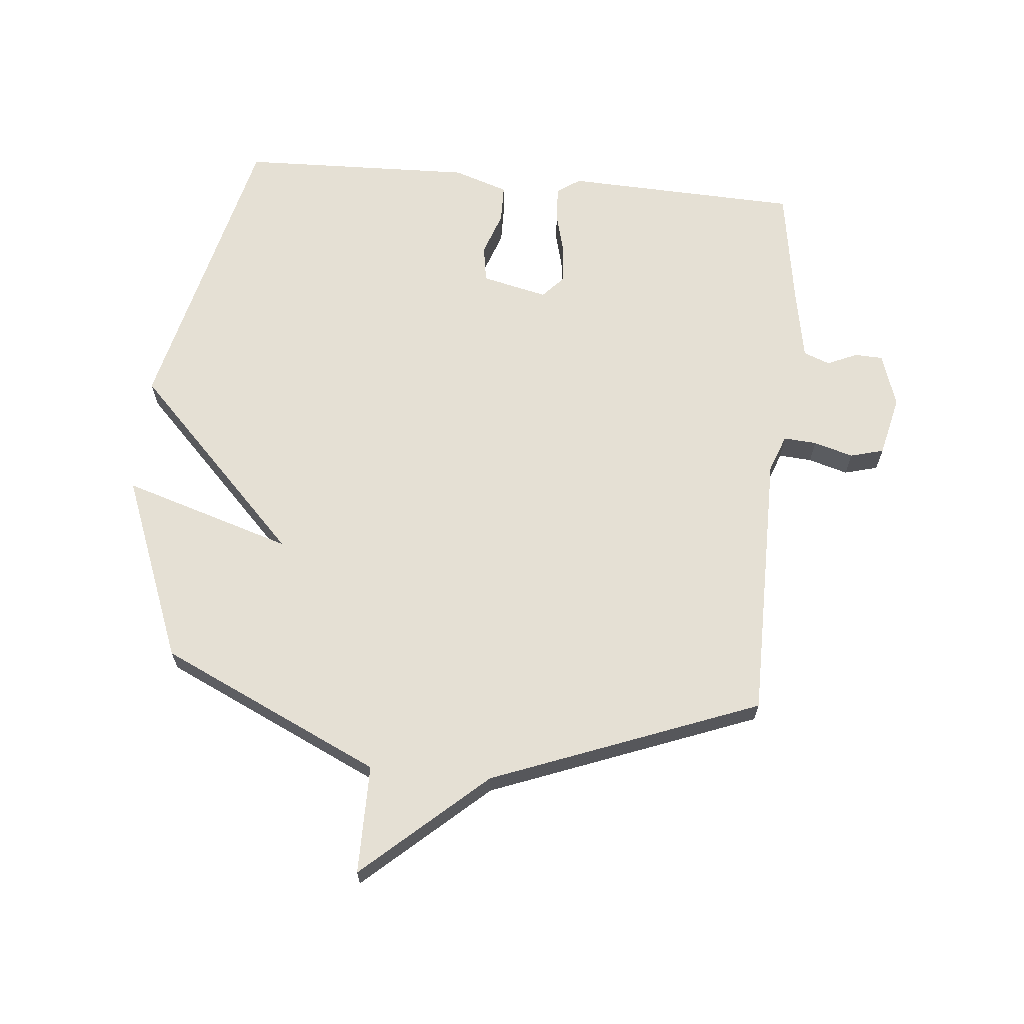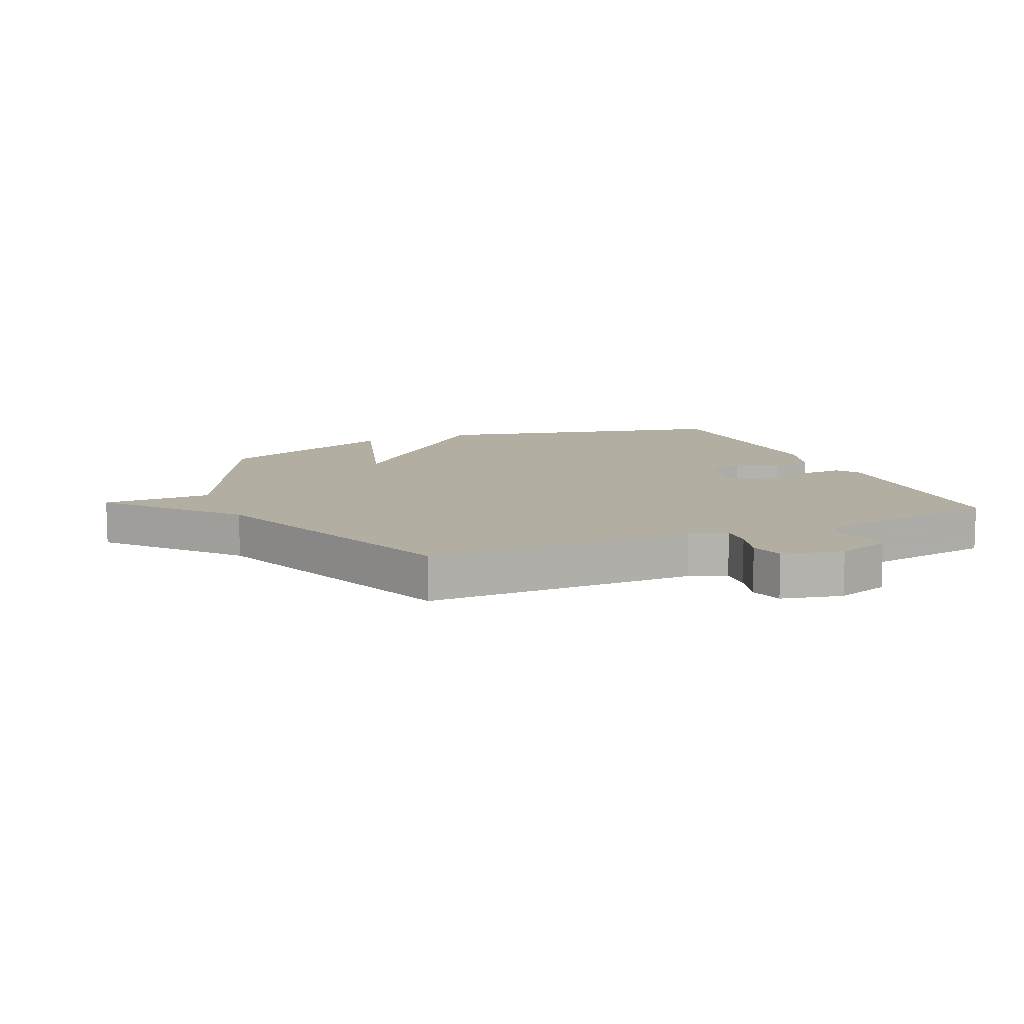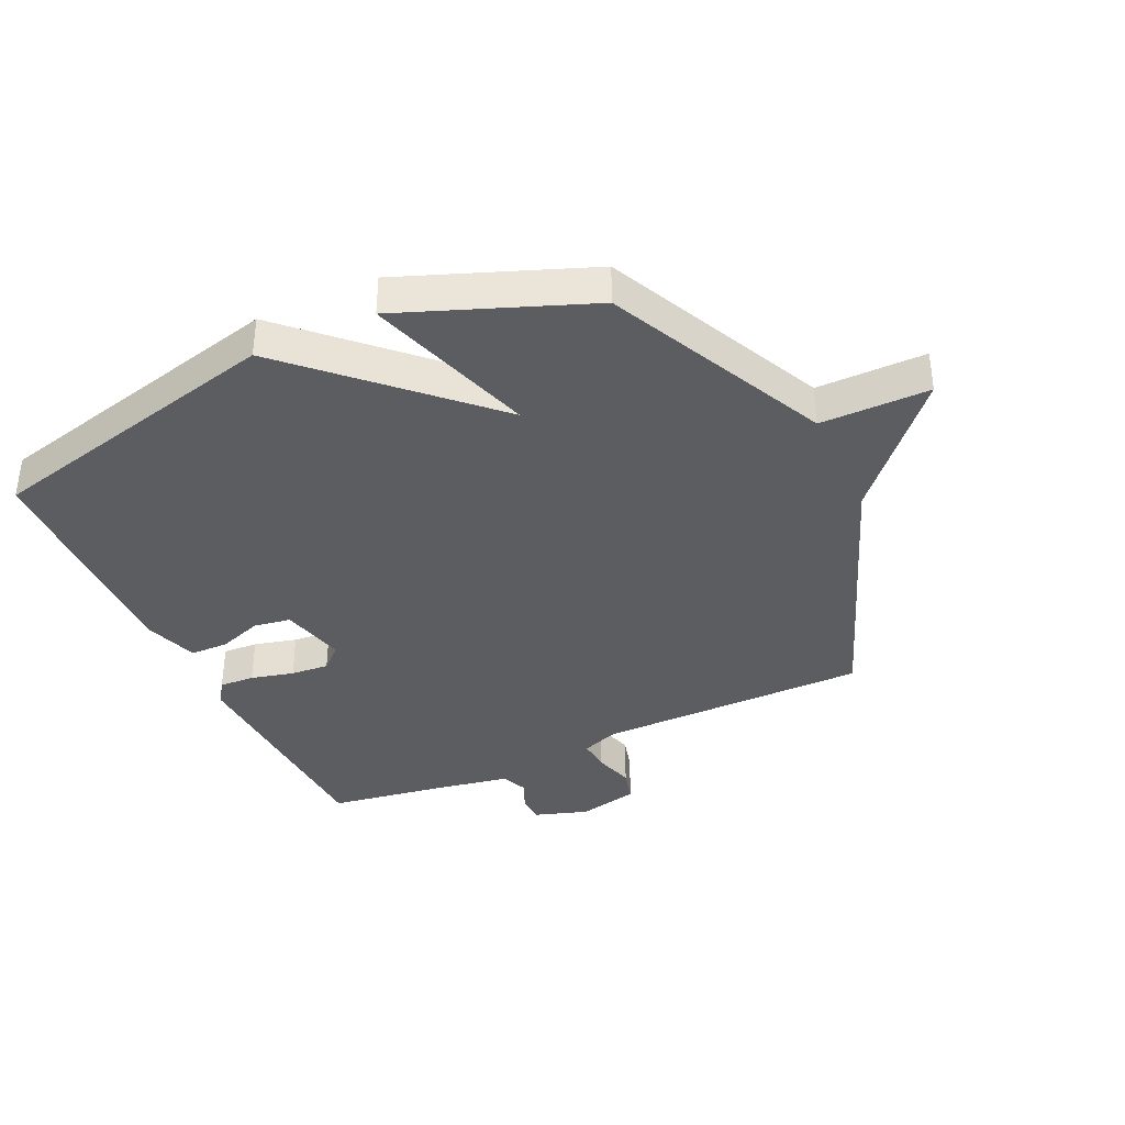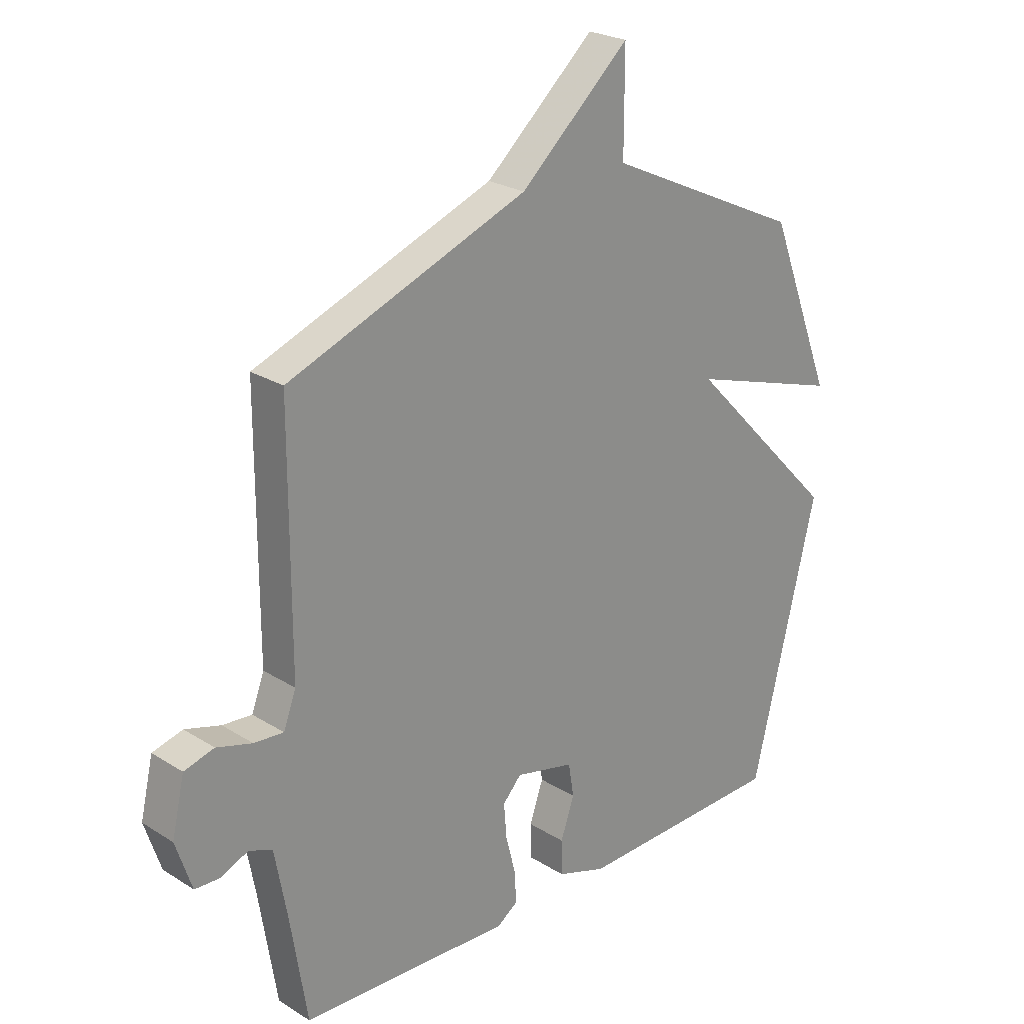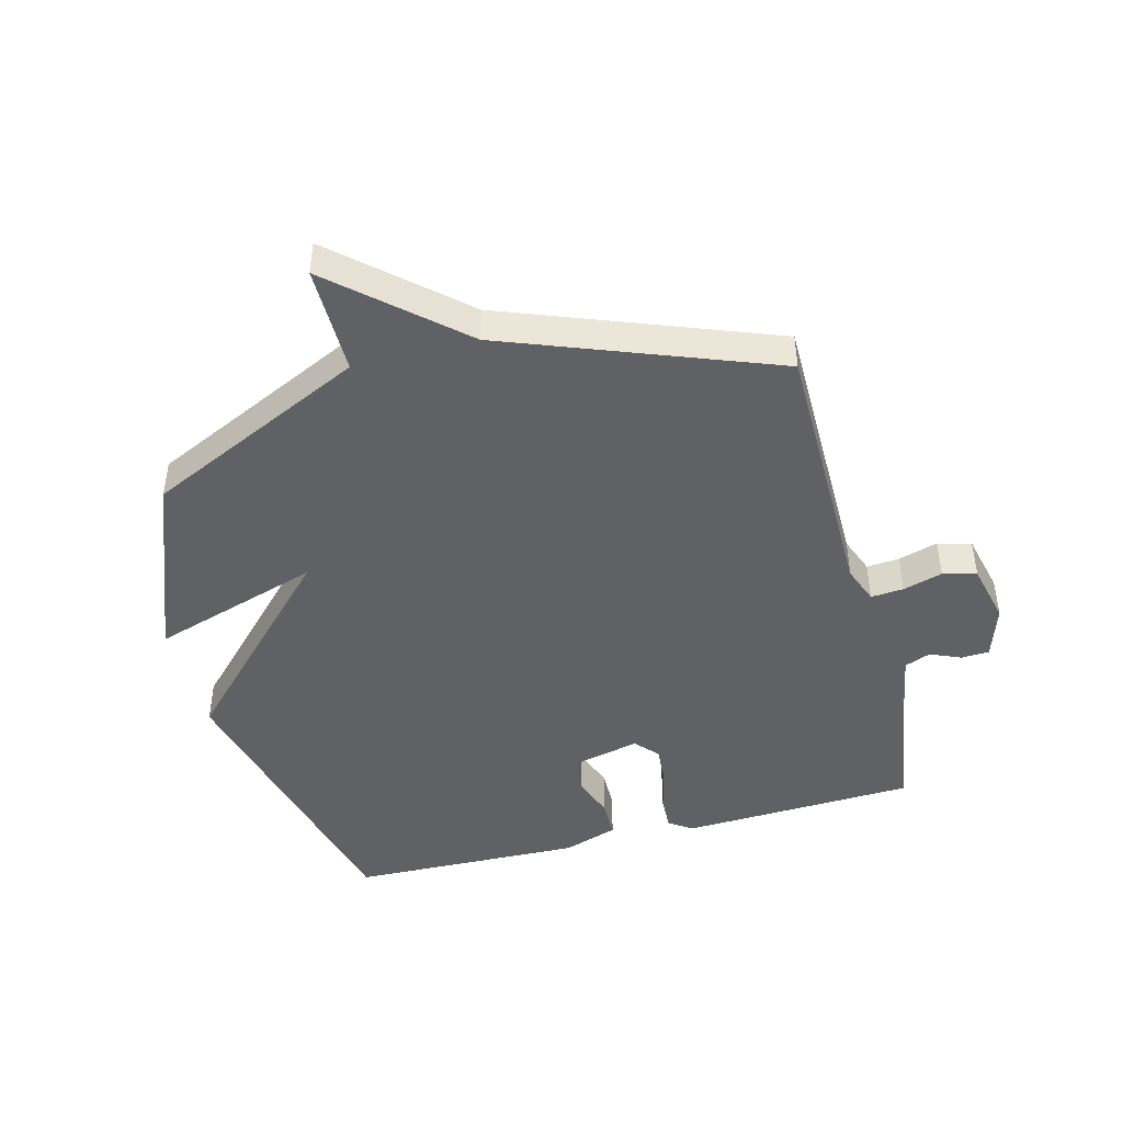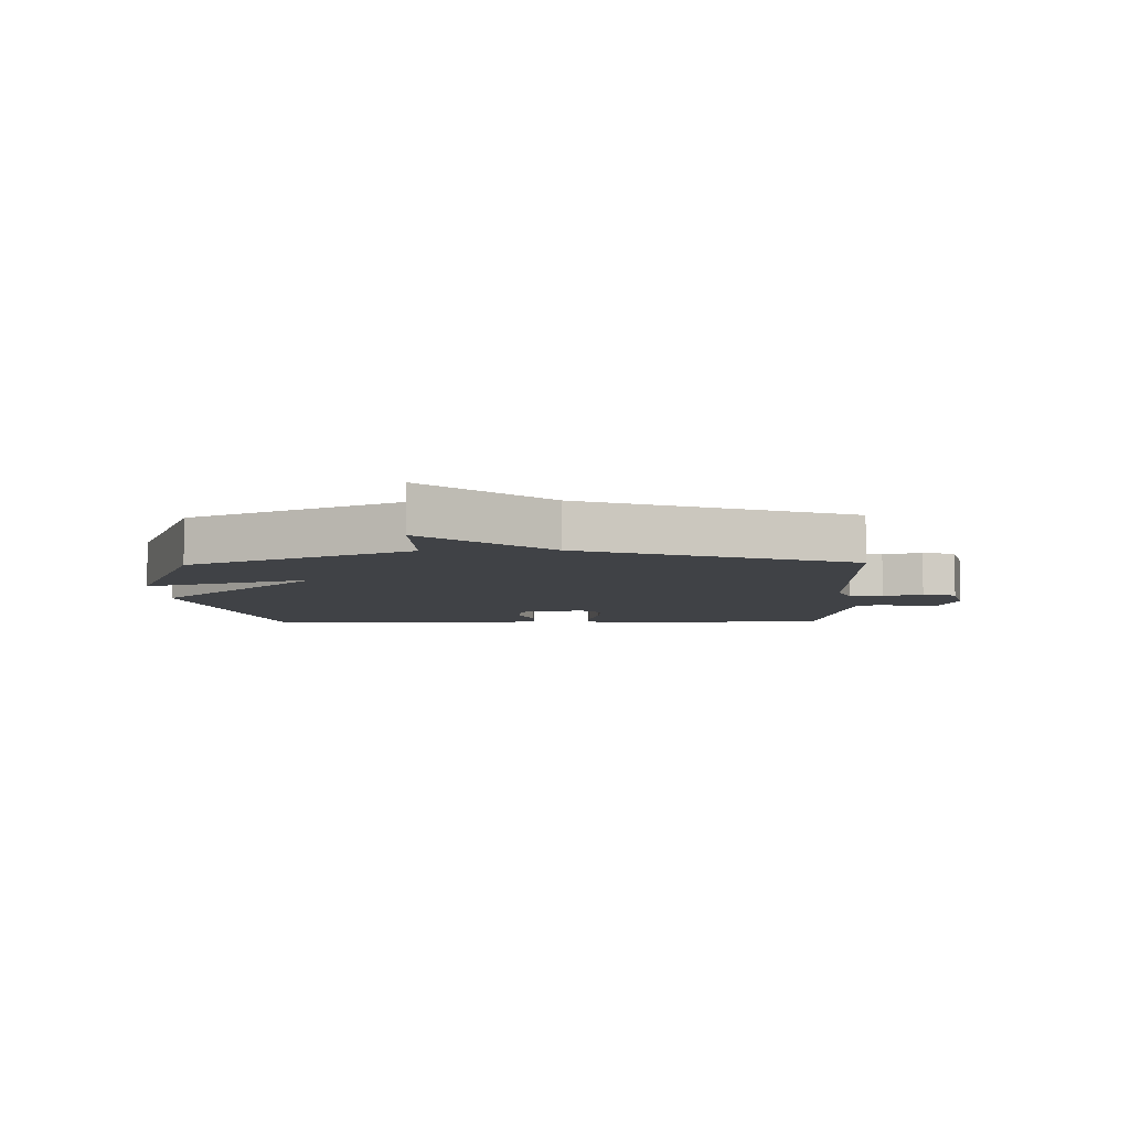
<metadata>
{"format":"obj","ext":"obj","renderer":"f3d","projection":"perspective","resolution":1024,"background":"white","views":[{"elev":65.6,"azim":5.4,"up":"+Y"},{"elev":10.7,"azim":66.6,"up":"+Y"},{"elev":-37.2,"azim":-64.9,"up":"+Y"},{"elev":24.3,"azim":135.8,"up":"+Z"},{"elev":-45.4,"azim":14.9,"up":"+Y"},{"elev":-6.3,"azim":1.7,"up":"+Y"}]}
</metadata>
<code>
v -0.5 0.07 -0.5
v -0.619 0.07 -0.006
v -0.341 0.07 0.281
v -0.619 0.07 0.194
v -0.5 0.07 0.5
v -0.138 0.07 0.669
v -0.138 0.07 0.848
v 0.062 0.07 0.669
v 0.5 0.07 0.5
v 0.501 0.07 0.054
v 0.524 0.07 -0.007
v 0.578 0.07 -0.003
v 0.643 0.07 0.016
v 0.698 0.07 0.001
v 0.721 0.07 -0.099
v 0.692 0.07 -0.187
v 0.646 0.07 -0.189
v 0.596 0.07 -0.167
v 0.553 0.07 -0.184
v 0.531 0.07 -0.304
v 0.5 0.07 -0.5
v 0.114 0.07 -0.515
v 0.076 0.07 -0.489
v 0.079 0.07 -0.431
v 0.097 0.07 -0.361
v 0.102 0.07 -0.298
v 0.068 0.07 -0.261
v -0.04 0.07 -0.286
v -0.05 0.07 -0.347
v -0.025 0.07 -0.419
v -0.026 0.07 -0.482
v -0.116 0.07 -0.512
v -0.5 0 -0.5
v -0.619 0 -0.006
v -0.341 0 0.281
v -0.619 0 0.194
v -0.5 0 0.5
v -0.138 0 0.669
v -0.138 0 0.848
v 0.062 0 0.669
v 0.5 0 0.5
v 0.501 0 0.054
v 0.524 0 -0.007
v 0.578 0 -0.003
v 0.643 0 0.016
v 0.698 0 0.001
v 0.721 0 -0.099
v 0.692 0 -0.187
v 0.646 0 -0.189
v 0.596 0 -0.167
v 0.553 0 -0.184
v 0.531 0 -0.304
v 0.5 0 -0.5
v 0.114 0 -0.515
v 0.076 0 -0.489
v 0.079 0 -0.431
v 0.097 0 -0.361
v 0.102 0 -0.298
v 0.068 0 -0.261
v -0.04 0 -0.286
v -0.05 0 -0.347
v -0.025 0 -0.419
v -0.026 0 -0.482
v -0.116 0 -0.512
f 1 2 3
f 32 1 3
f 31 32 3
f 30 31 3
f 29 30 3
f 28 29 3
f 27 28 3
f 26 27 3
f 23 24 25
f 22 23 25
f 21 22 25
f 20 21 25
f 19 20 25 26
f 18 19 26 3
f 16 17 18
f 15 16 18
f 14 15 18
f 13 14 18
f 12 13 18
f 11 12 18
f 8 9 10
f 8 10 11
f 7 8 11
f 6 7 11
f 3 4 5 6
f 3 6 11 18
f 35 34 33
f 35 33 64
f 35 64 63
f 35 63 62
f 35 62 61
f 35 61 60
f 35 60 59
f 35 59 58
f 57 56 55
f 57 55 54
f 57 54 53
f 57 53 52
f 58 57 52 51
f 35 58 51 50
f 50 49 48
f 50 48 47
f 50 47 46
f 50 46 45
f 50 45 44
f 50 44 43
f 42 41 40
f 43 42 40
f 43 40 39
f 43 39 38
f 38 37 36 35
f 50 43 38 35
f 1 33 34 2
f 2 34 35 3
f 3 35 36 4
f 4 36 37 5
f 5 37 38 6
f 6 38 39 7
f 7 39 40 8
f 8 40 41 9
f 9 41 42 10
f 10 42 43 11
f 11 43 44 12
f 12 44 45 13
f 13 45 46 14
f 14 46 47 15
f 15 47 48 16
f 16 48 49 17
f 17 49 50 18
f 18 50 51 19
f 19 51 52 20
f 20 52 53 21
f 21 53 54 22
f 22 54 55 23
f 23 55 56 24
f 24 56 57 25
f 25 57 58 26
f 26 58 59 27
f 27 59 60 28
f 28 60 61 29
f 29 61 62 30
f 30 62 63 31
f 31 63 64 32
f 32 64 33 1

</code>
